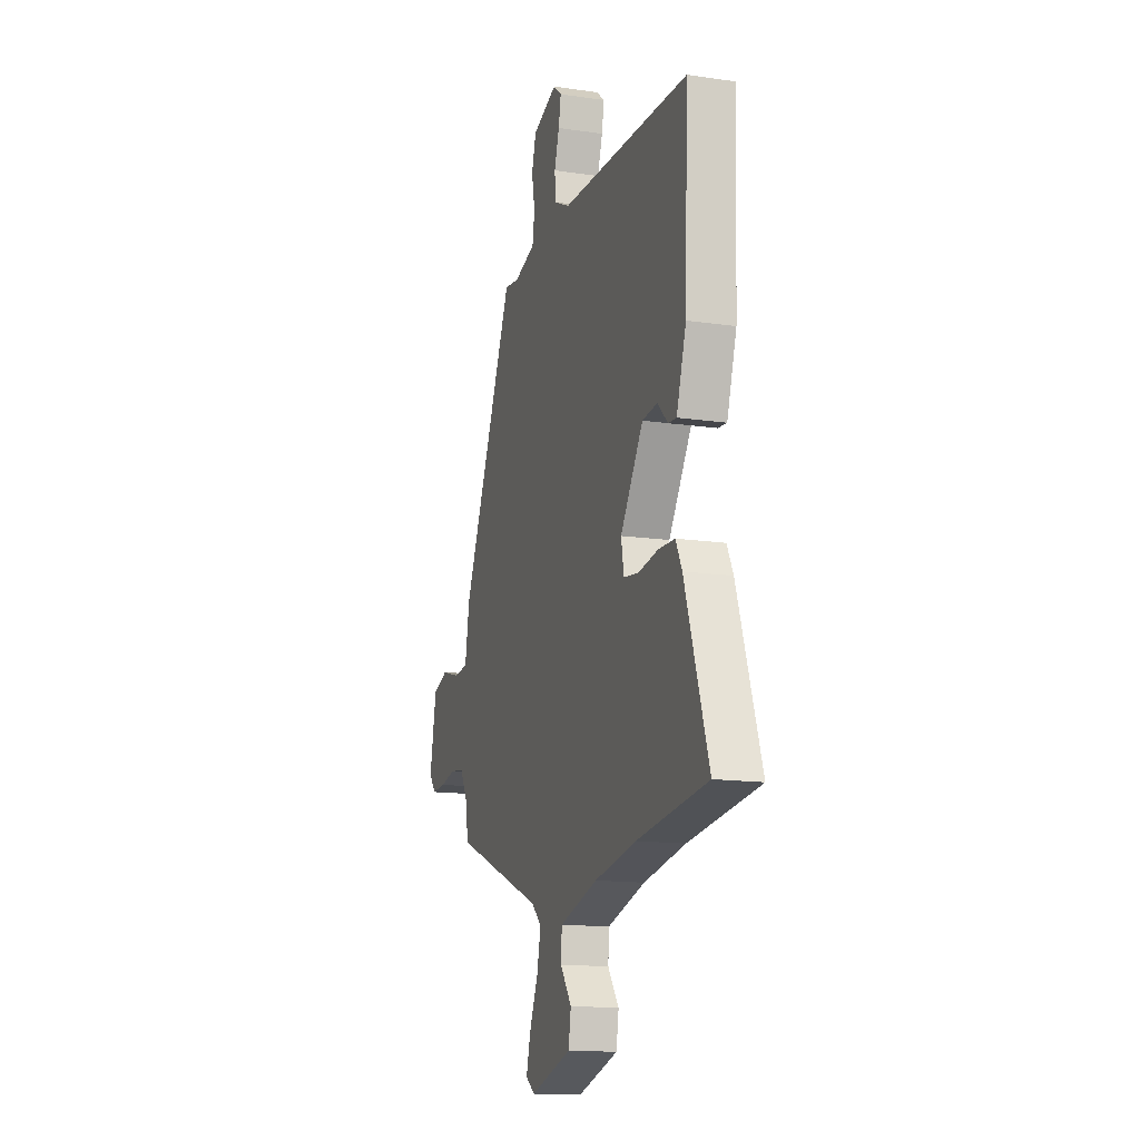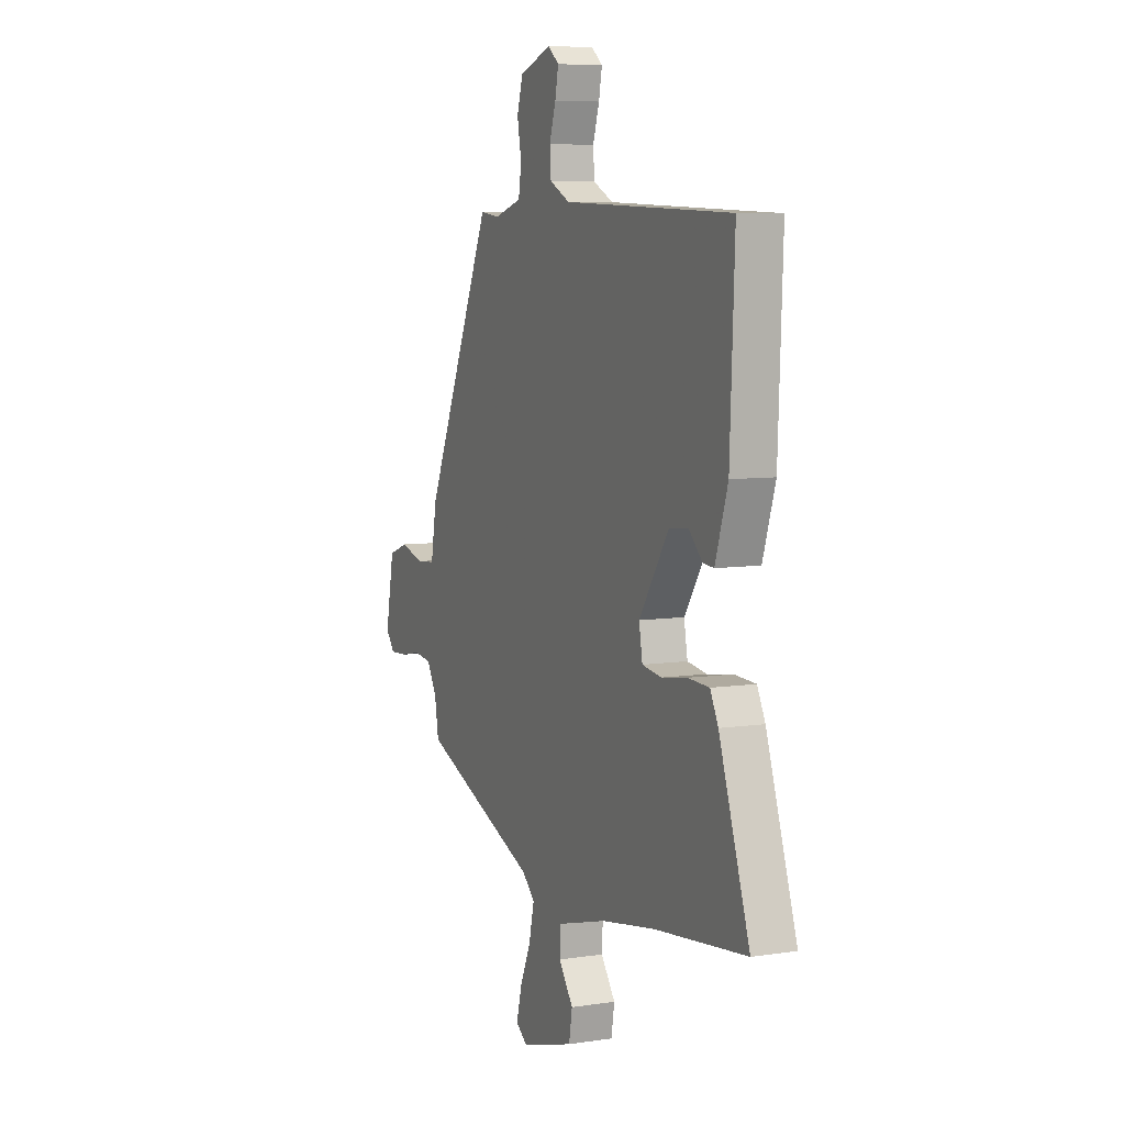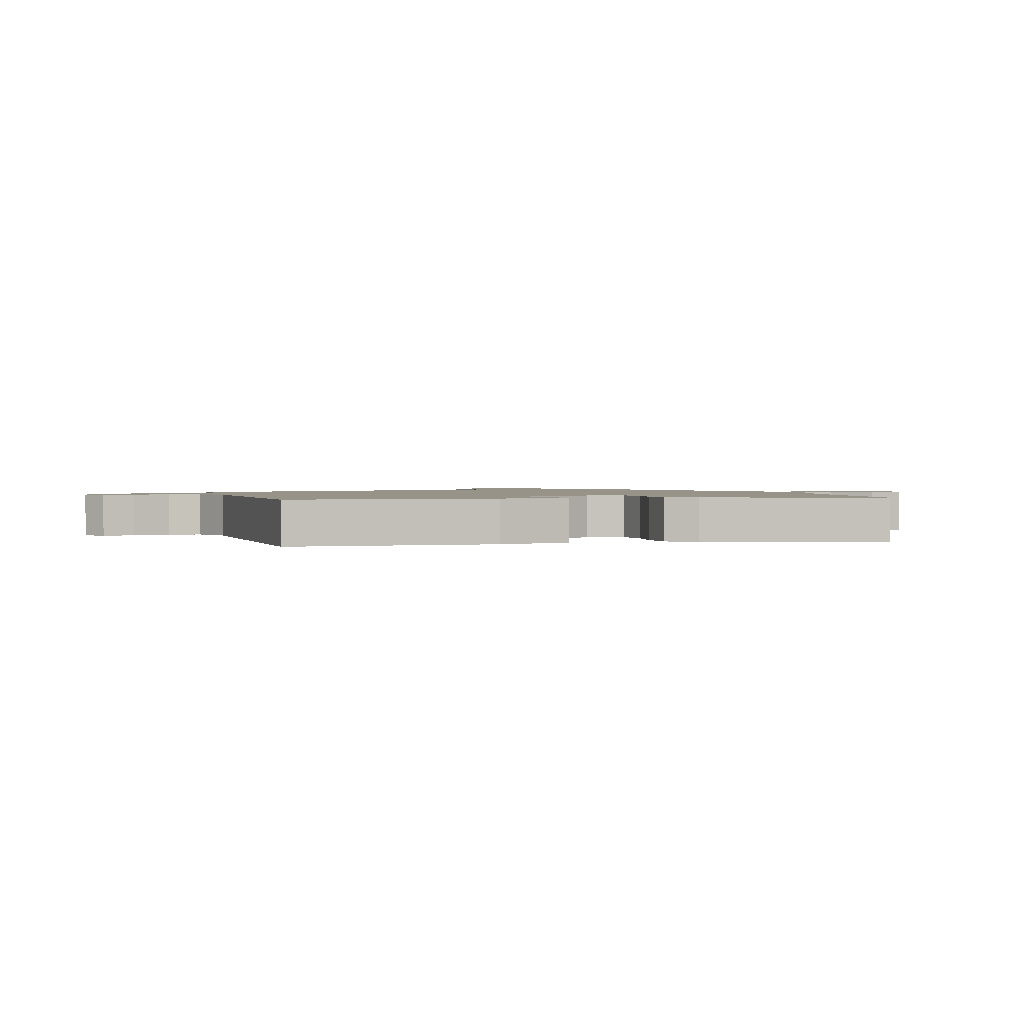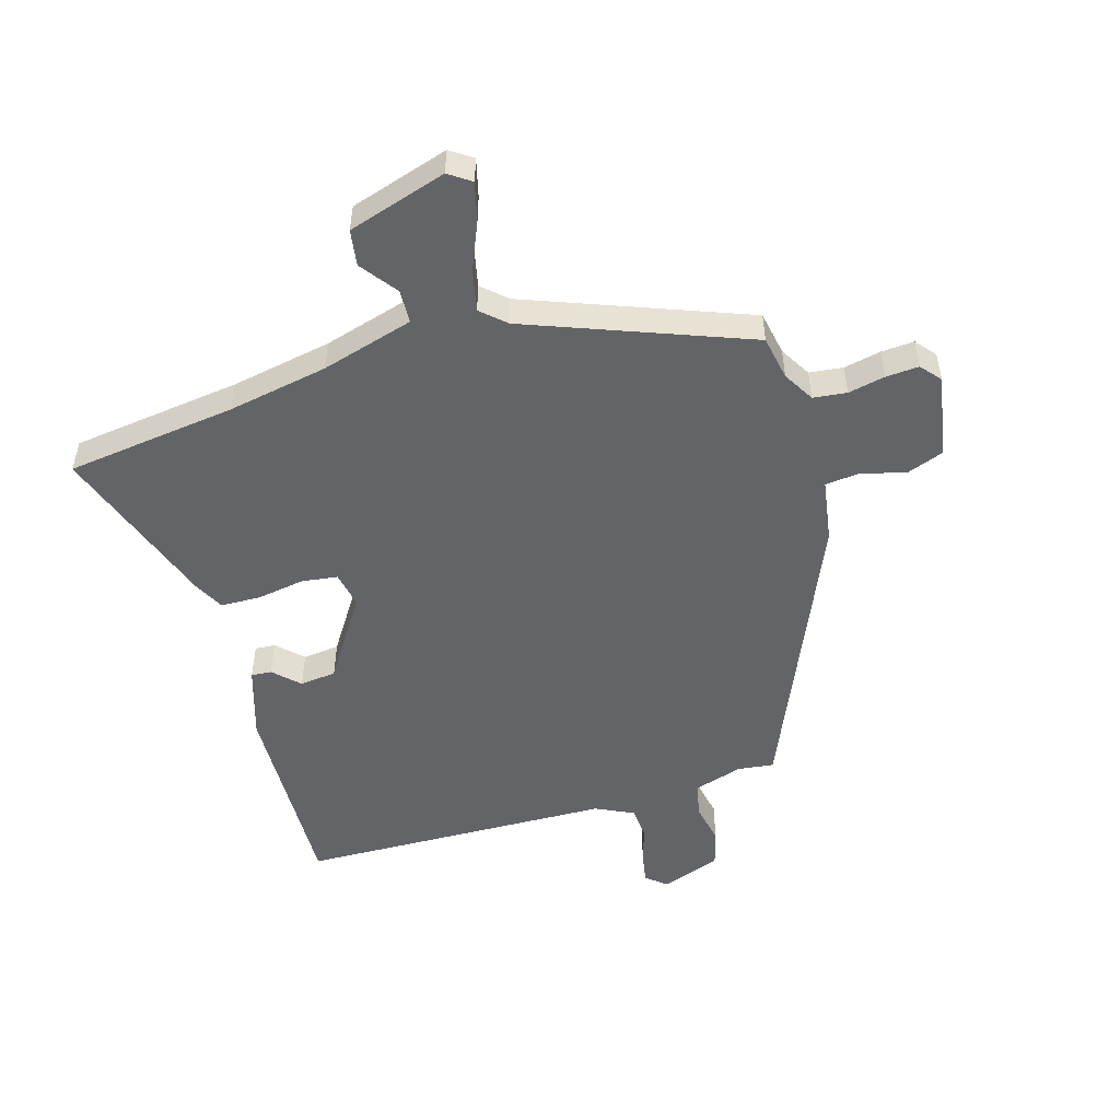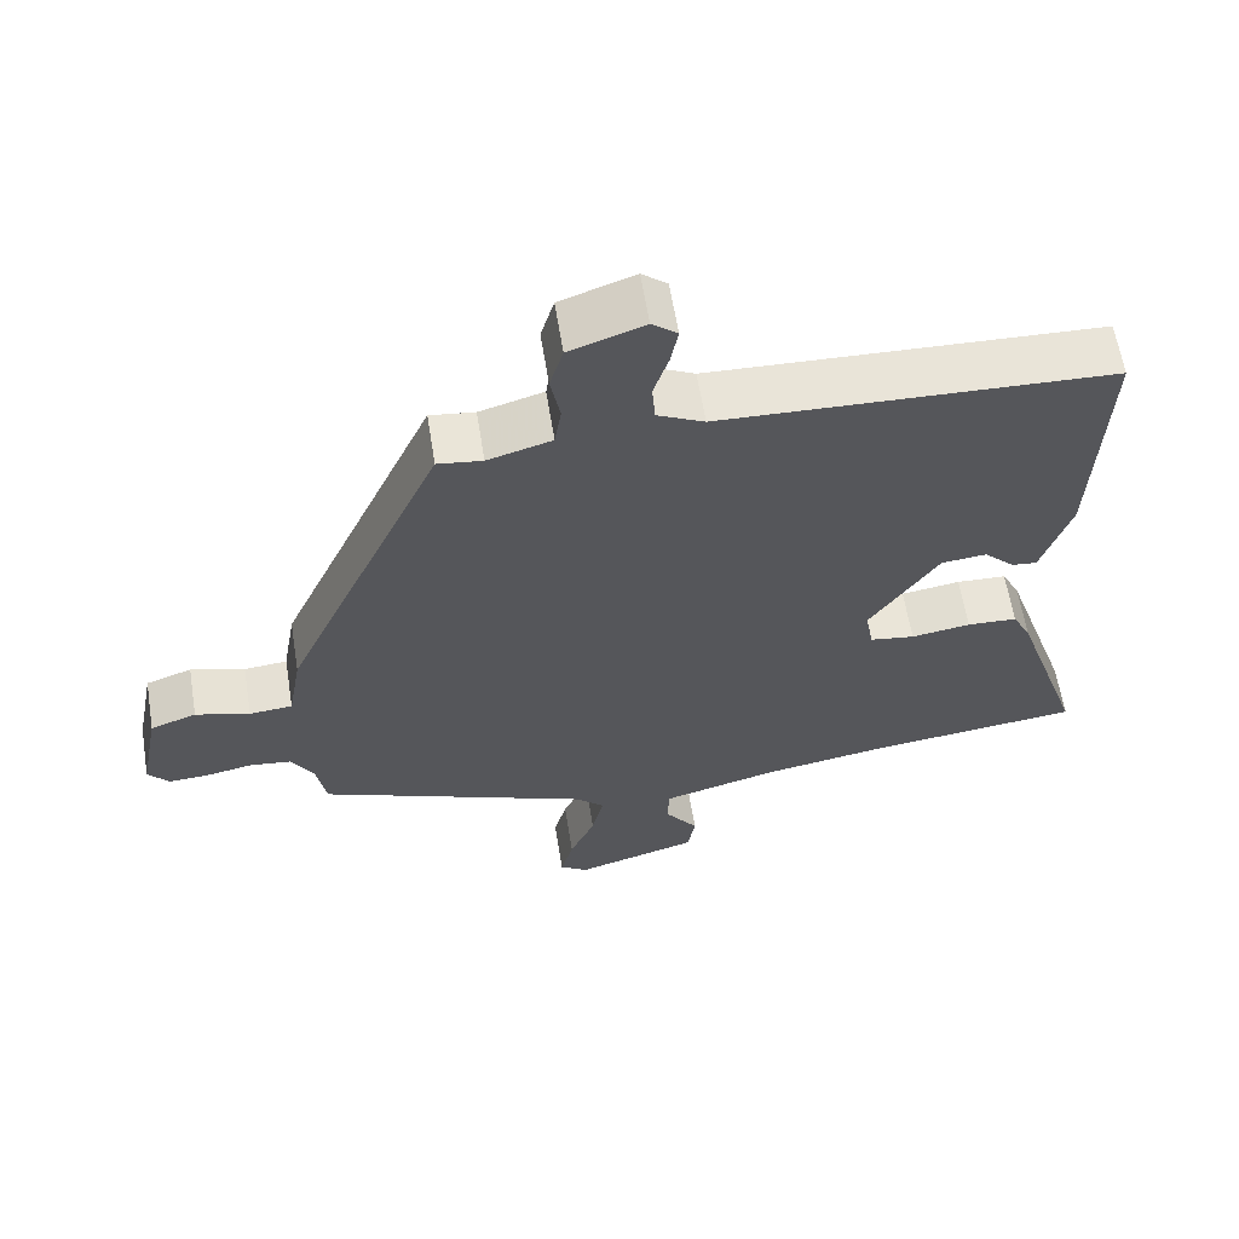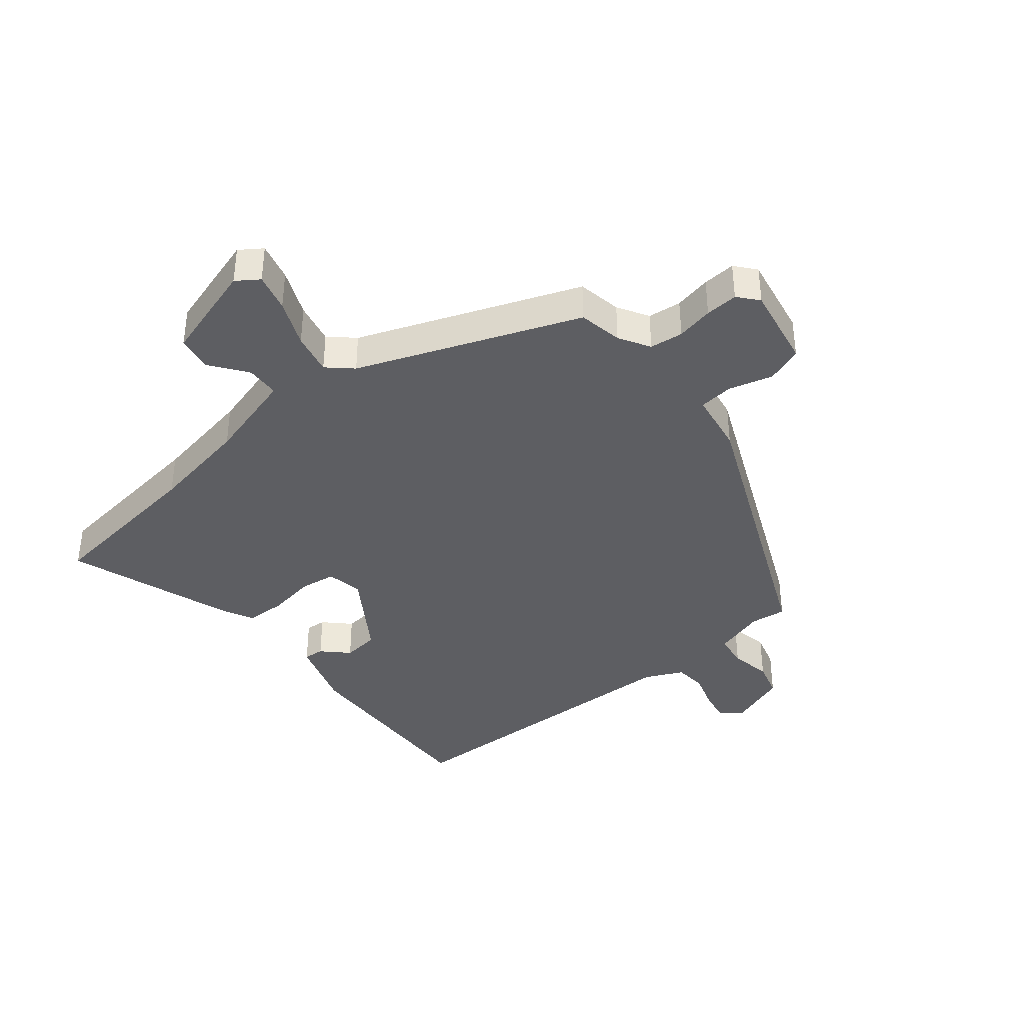
<metadata>
{"format":"obj","ext":"obj","renderer":"f3d","projection":"perspective","resolution":1024,"background":"white","views":[{"elev":-14.7,"azim":72.5,"up":"+Z"},{"elev":7.0,"azim":66.2,"up":"+Z"},{"elev":1.3,"azim":75.3,"up":"+Y"},{"elev":-51.3,"azim":-162.8,"up":"+Y"},{"elev":61.8,"azim":-9.2,"up":"+Z"},{"elev":-38.8,"azim":-140.3,"up":"+Y"}]}
</metadata>
<code>
v 0.553 0.07 0.467
v 0.539 0.07 0.127
v 0.5 0.07 0.007
v 0.466 0.07 0.01
v 0.425 0.07 0.051
v 0.364 0.07 0.045
v 0.272 0.07 -0.092
v 0.283 0.07 -0.153
v 0.343 0.07 -0.162
v 0.423 0.07 -0.15
v 0.49 0.07 -0.153
v 0.515 0.07 -0.203
v 0.61 0.07 -0.487
v 0.325 0.07 -0.52
v 0.156 0.07 -0.549
v 0.001 0.07 -0.591
v -0.002 0.07 -0.647
v 0.043 0.07 -0.709
v 0.033 0.07 -0.769
v -0.133 0.07 -0.818
v -0.17 0.07 -0.792
v -0.153 0.07 -0.728
v -0.119 0.07 -0.65
v -0.103 0.07 -0.58
v -0.143 0.07 -0.543
v -0.509 0.07 -0.398
v -0.522 0.07 -0.324
v -0.552 0.07 -0.272
v -0.608 0.07 -0.265
v -0.67 0.07 -0.277
v -0.725 0.07 -0.28
v -0.753 0.07 -0.246
v -0.726 0.07 -0.107
v -0.664 0.07 -0.085
v -0.591 0.07 -0.106
v -0.533 0.07 -0.101
v -0.515 0.07 0.003
v -0.302 0.07 0.477
v -0.242 0.07 0.469
v -0.156 0.07 0.494
v -0.147 0.07 0.551
v -0.16 0.07 0.619
v -0.142 0.07 0.68
v -0.042 0.07 0.715
v -0.008 0.07 0.687
v -0.018 0.07 0.635
v -0.038 0.07 0.573
v -0.034 0.07 0.519
v 0.029 0.07 0.488
v 0.553 0 0.467
v 0.539 0 0.127
v 0.5 0 0.007
v 0.466 0 0.01
v 0.425 0 0.051
v 0.364 0 0.045
v 0.272 0 -0.092
v 0.283 0 -0.153
v 0.343 0 -0.162
v 0.423 0 -0.15
v 0.49 0 -0.153
v 0.515 0 -0.203
v 0.61 0 -0.487
v 0.325 0 -0.52
v 0.156 0 -0.549
v 0.001 0 -0.591
v -0.002 0 -0.647
v 0.043 0 -0.709
v 0.033 0 -0.769
v -0.133 0 -0.818
v -0.17 0 -0.792
v -0.153 0 -0.728
v -0.119 0 -0.65
v -0.103 0 -0.58
v -0.143 0 -0.543
v -0.509 0 -0.398
v -0.522 0 -0.324
v -0.552 0 -0.272
v -0.608 0 -0.265
v -0.67 0 -0.277
v -0.725 0 -0.28
v -0.753 0 -0.246
v -0.726 0 -0.107
v -0.664 0 -0.085
v -0.591 0 -0.106
v -0.533 0 -0.101
v -0.515 0 0.003
v -0.302 0 0.477
v -0.242 0 0.469
v -0.156 0 0.494
v -0.147 0 0.551
v -0.16 0 0.619
v -0.142 0 0.68
v -0.042 0 0.715
v -0.008 0 0.687
v -0.018 0 0.635
v -0.038 0 0.573
v -0.034 0 0.519
v 0.029 0 0.488
f 44 45 46 47
f 42 43 44 47
f 41 42 47 48
f 40 41 48 49
f 36 37 38 39
f 36 39 40 49
f 32 33 34 35
f 32 35 36
f 29 30 31 32
f 28 29 32 36
f 27 28 36 49
f 25 26 27 49
f 20 21 22 23
f 20 23 24
f 17 18 19 20
f 16 17 20 24
f 15 16 24 25
f 11 12 13 14
f 9 10 11 14
f 8 9 14 15
f 7 8 15 25
f 2 3 4 5
f 2 5 6
f 1 2 6
f 7 25 49
f 1 6 7 49
f 96 95 94 93
f 96 93 92 91
f 97 96 91 90
f 98 97 90 89
f 88 87 86 85
f 98 89 88 85
f 84 83 82 81
f 85 84 81
f 81 80 79 78
f 85 81 78 77
f 98 85 77 76
f 98 76 75 74
f 72 71 70 69
f 73 72 69
f 69 68 67 66
f 73 69 66 65
f 74 73 65 64
f 63 62 61 60
f 63 60 59 58
f 64 63 58 57
f 74 64 57 56
f 54 53 52 51
f 55 54 51
f 55 51 50
f 98 74 56
f 98 56 55 50
f 1 50 51 2
f 2 51 52 3
f 3 52 53 4
f 4 53 54 5
f 5 54 55 6
f 6 55 56 7
f 7 56 57 8
f 8 57 58 9
f 9 58 59 10
f 10 59 60 11
f 11 60 61 12
f 12 61 62 13
f 13 62 63 14
f 14 63 64 15
f 15 64 65 16
f 16 65 66 17
f 17 66 67 18
f 18 67 68 19
f 19 68 69 20
f 20 69 70 21
f 21 70 71 22
f 22 71 72 23
f 23 72 73 24
f 24 73 74 25
f 25 74 75 26
f 26 75 76 27
f 27 76 77 28
f 28 77 78 29
f 29 78 79 30
f 30 79 80 31
f 31 80 81 32
f 32 81 82 33
f 33 82 83 34
f 34 83 84 35
f 35 84 85 36
f 36 85 86 37
f 37 86 87 38
f 38 87 88 39
f 39 88 89 40
f 40 89 90 41
f 41 90 91 42
f 42 91 92 43
f 43 92 93 44
f 44 93 94 45
f 45 94 95 46
f 46 95 96 47
f 47 96 97 48
f 48 97 98 49
f 49 98 50 1

</code>
